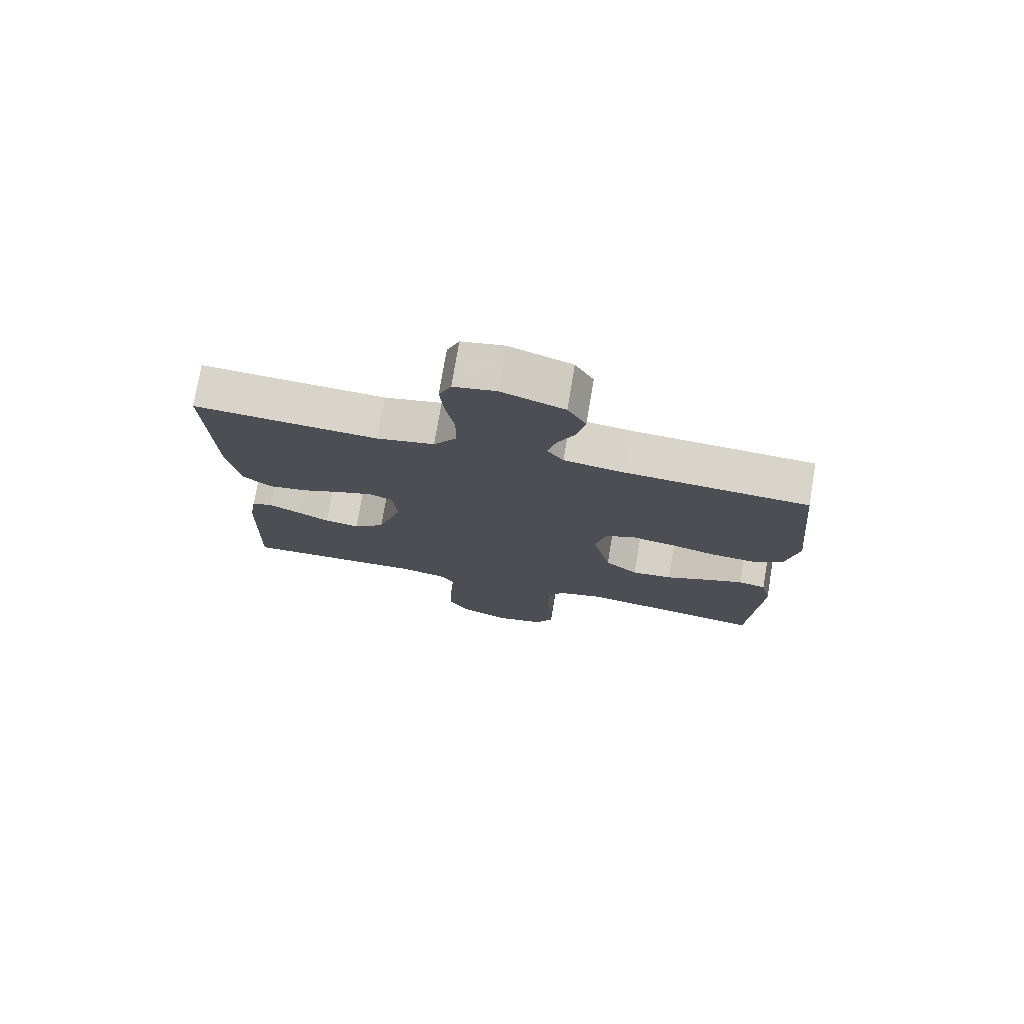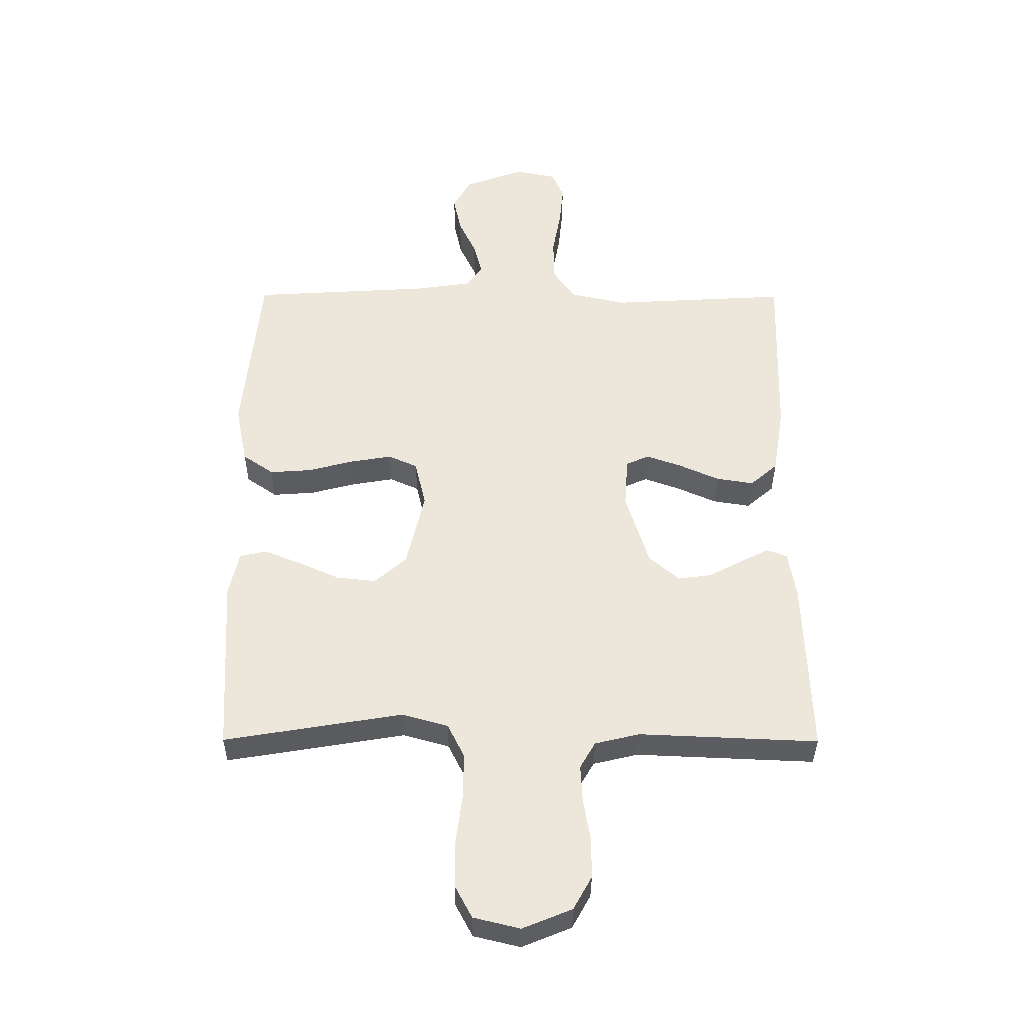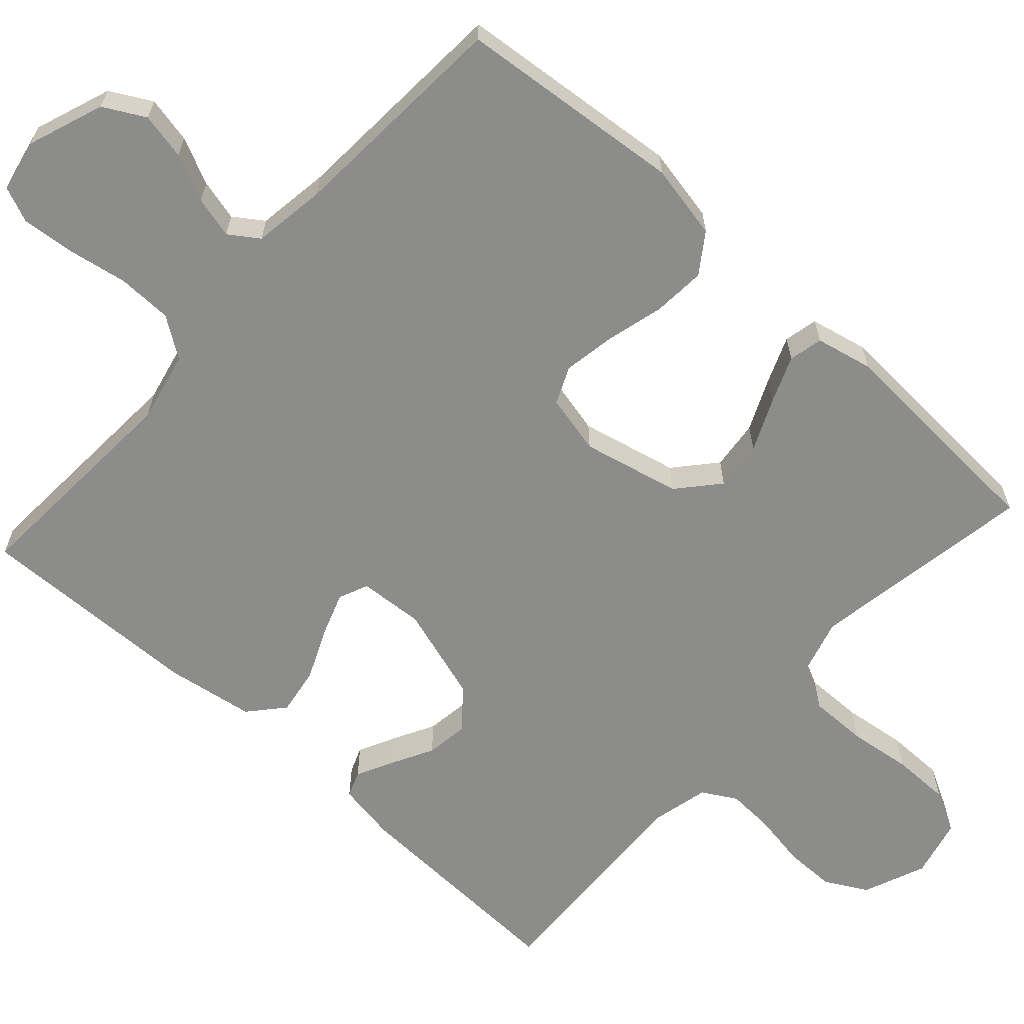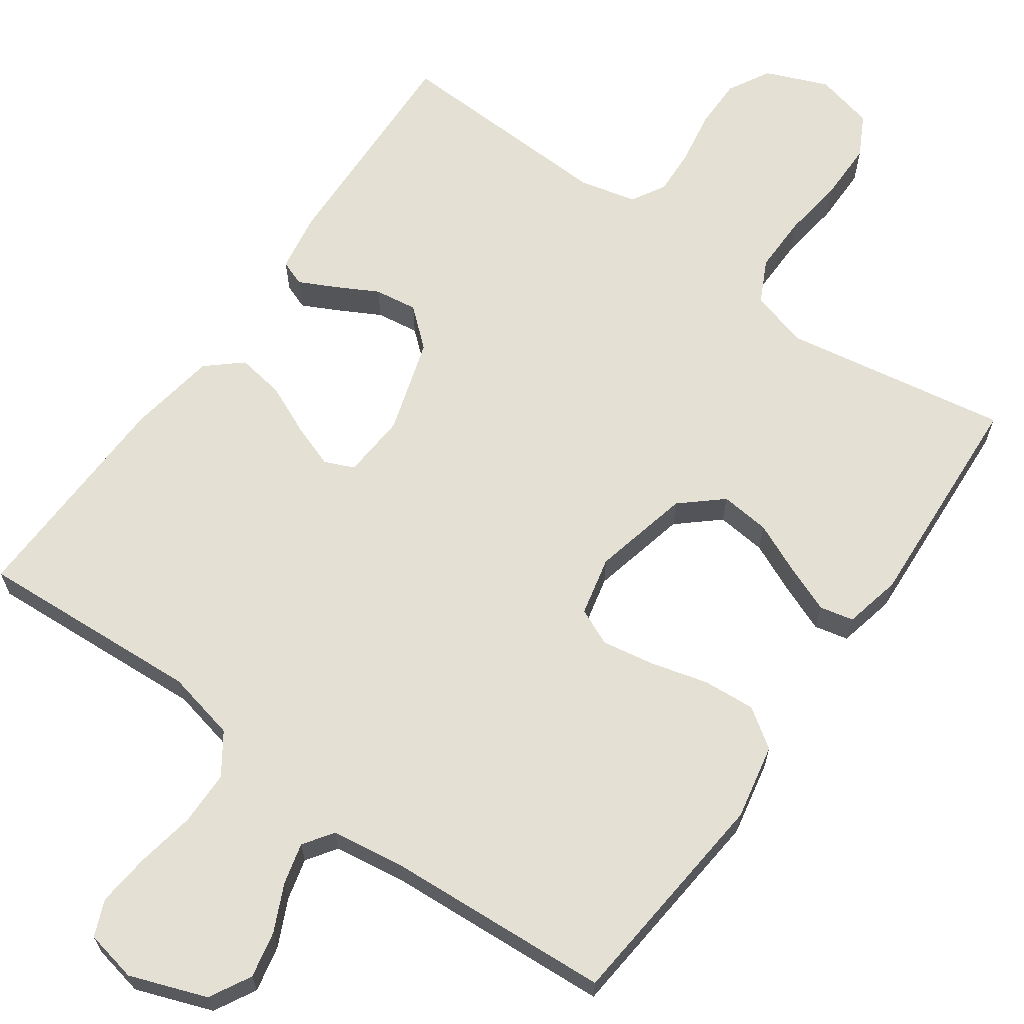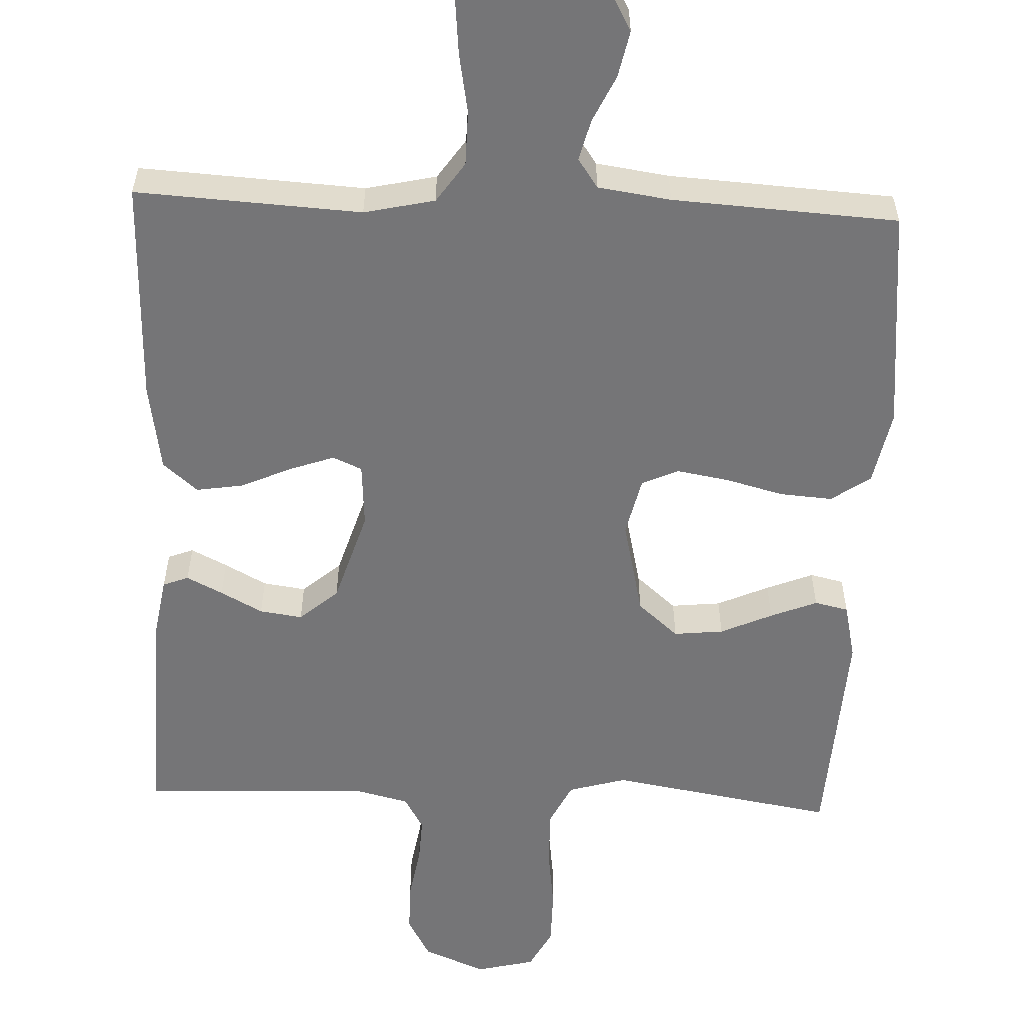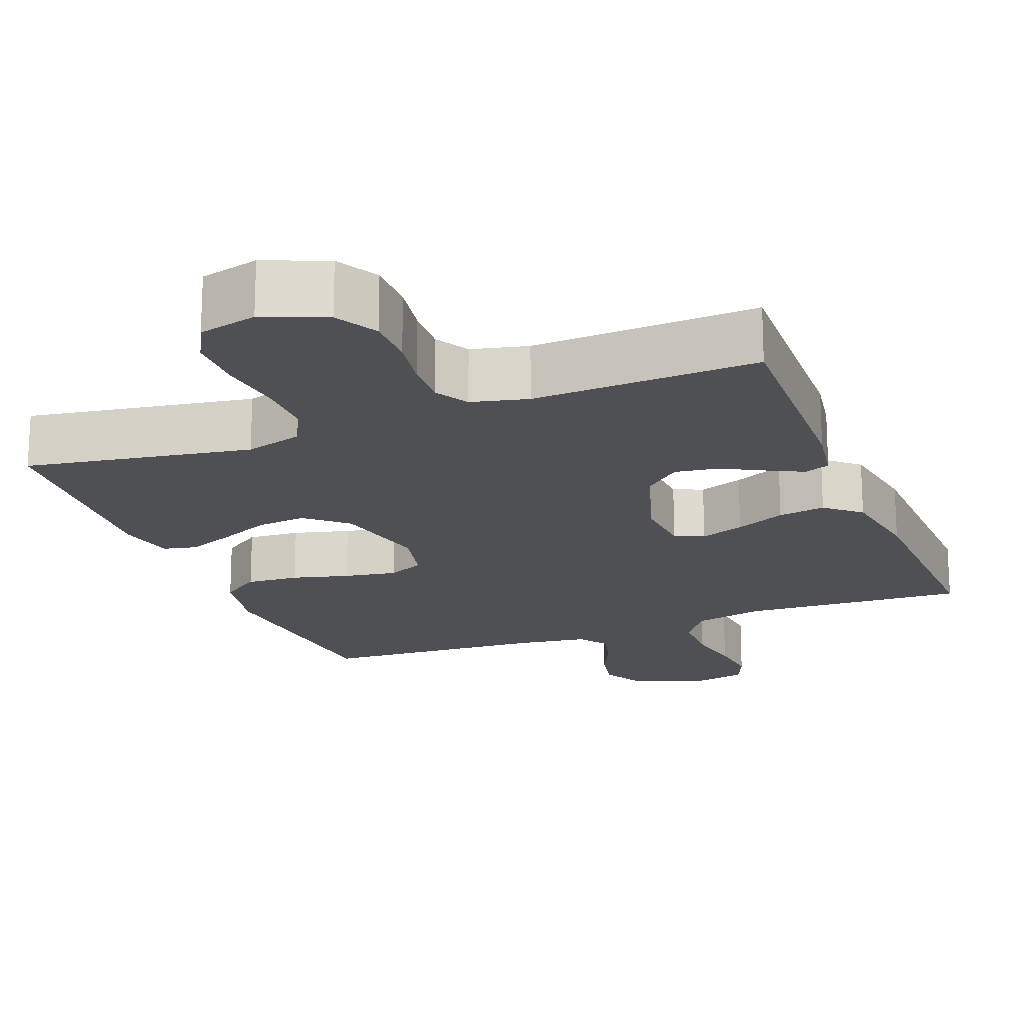
<metadata>
{"format":"obj","ext":"obj","renderer":"f3d","projection":"perspective","resolution":1024,"background":"white","views":[{"elev":75.9,"azim":9.5,"up":"+Z"},{"elev":-36.0,"azim":179.7,"up":"+Z"},{"elev":-64.1,"azim":47.8,"up":"+Y"},{"elev":65.3,"azim":35.3,"up":"+Y"},{"elev":-56.6,"azim":-2.4,"up":"+Y"},{"elev":-18.8,"azim":-158.7,"up":"+Y"}]}
</metadata>
<code>
v 0.5 0.07 -0.5
v 0.2 0.07 -0.45
v 0.123 0.07 -0.472
v 0.095 0.07 -0.529
v 0.096 0.07 -0.606
v 0.107 0.07 -0.69
v 0.107 0.07 -0.767
v 0.078 0.07 -0.822
v 0 0.07 -0.841
v -0.083 0.07 -0.807
v -0.114 0.07 -0.751
v -0.114 0.07 -0.683
v -0.102 0.07 -0.612
v -0.099 0.07 -0.55
v -0.125 0.07 -0.505
v -0.2 0.07 -0.487
v -0.5 0.07 -0.5
v -0.49 0.07 -0.2
v -0.477 0.07 -0.121
v -0.443 0.07 -0.108
v -0.395 0.07 -0.132
v -0.339 0.07 -0.162
v -0.282 0.07 -0.17
v -0.231 0.07 -0.126
v -0.192 0.07 0
v -0.198 0.07 0.086
v -0.237 0.07 0.103
v -0.296 0.07 0.082
v -0.363 0.07 0.052
v -0.426 0.07 0.042
v -0.472 0.07 0.082
v -0.491 0.07 0.2
v -0.5 0.07 0.5
v -0.2 0.07 0.483
v -0.106 0.07 0.504
v -0.069 0.07 0.558
v -0.068 0.07 0.631
v -0.082 0.07 0.709
v -0.089 0.07 0.78
v -0.069 0.07 0.828
v 0 0.07 0.842
v 0.102 0.07 0.805
v 0.132 0.07 0.75
v 0.119 0.07 0.688
v 0.09 0.07 0.626
v 0.076 0.07 0.571
v 0.103 0.07 0.532
v 0.2 0.07 0.518
v 0.5 0.07 0.5
v 0.529 0.07 0.2
v 0.509 0.07 0.1
v 0.457 0.07 0.064
v 0.387 0.07 0.069
v 0.311 0.07 0.089
v 0.241 0.07 0.101
v 0.192 0.07 0.079
v 0.174 0.07 0
v 0.204 0.07 -0.13
v 0.258 0.07 -0.177
v 0.324 0.07 -0.17
v 0.393 0.07 -0.139
v 0.455 0.07 -0.114
v 0.5 0.07 -0.124
v 0.517 0.07 -0.2
v 0.5 0 -0.5
v 0.2 0 -0.45
v 0.123 0 -0.472
v 0.095 0 -0.529
v 0.096 0 -0.606
v 0.107 0 -0.69
v 0.107 0 -0.767
v 0.078 0 -0.822
v 0 0 -0.841
v -0.083 0 -0.807
v -0.114 0 -0.751
v -0.114 0 -0.683
v -0.102 0 -0.612
v -0.099 0 -0.55
v -0.125 0 -0.505
v -0.2 0 -0.487
v -0.5 0 -0.5
v -0.49 0 -0.2
v -0.477 0 -0.121
v -0.443 0 -0.108
v -0.395 0 -0.132
v -0.339 0 -0.162
v -0.282 0 -0.17
v -0.231 0 -0.126
v -0.192 0 0
v -0.198 0 0.086
v -0.237 0 0.103
v -0.296 0 0.082
v -0.363 0 0.052
v -0.426 0 0.042
v -0.472 0 0.082
v -0.491 0 0.2
v -0.5 0 0.5
v -0.2 0 0.483
v -0.106 0 0.504
v -0.069 0 0.558
v -0.068 0 0.631
v -0.082 0 0.709
v -0.089 0 0.78
v -0.069 0 0.828
v 0 0 0.842
v 0.102 0 0.805
v 0.132 0 0.75
v 0.119 0 0.688
v 0.09 0 0.626
v 0.076 0 0.571
v 0.103 0 0.532
v 0.2 0 0.518
v 0.5 0 0.5
v 0.529 0 0.2
v 0.509 0 0.1
v 0.457 0 0.064
v 0.387 0 0.069
v 0.311 0 0.089
v 0.241 0 0.101
v 0.192 0 0.079
v 0.174 0 0
v 0.204 0 -0.13
v 0.258 0 -0.177
v 0.324 0 -0.17
v 0.393 0 -0.139
v 0.455 0 -0.114
v 0.5 0 -0.124
v 0.517 0 -0.2
f 64 1 2
f 63 64 2
f 62 63 2
f 61 62 2
f 60 61 2
f 59 60 2 3
f 58 59 3 4
f 57 58 4
f 52 53 54
f 51 52 54
f 50 51 54
f 49 50 54
f 48 49 54
f 47 48 54 55
f 46 47 55 56
f 43 44 45
f 42 43 45
f 41 42 45
f 40 41 45
f 39 40 45
f 38 39 45
f 37 38 45
f 36 37 45 46
f 46 56 57
f 36 46 57
f 35 36 57
f 32 33 34
f 31 32 34
f 30 31 34
f 29 30 34
f 28 29 34
f 27 28 34 35
f 20 21 22
f 19 20 22
f 18 19 22
f 17 18 22
f 16 17 22
f 15 16 22 23
f 14 15 23 24
f 11 12 13
f 10 11 13
f 9 10 13
f 8 9 13
f 7 8 13
f 6 7 13
f 5 6 13
f 4 5 13 14
f 14 24 25
f 4 14 25
f 57 4 25
f 26 27 35 57
f 25 26 57
f 66 65 128
f 66 128 127
f 66 127 126
f 66 126 125
f 66 125 124
f 67 66 124 123
f 68 67 123 122
f 68 122 121
f 118 117 116
f 118 116 115
f 118 115 114
f 118 114 113
f 118 113 112
f 119 118 112 111
f 120 119 111 110
f 109 108 107
f 109 107 106
f 109 106 105
f 109 105 104
f 109 104 103
f 109 103 102
f 109 102 101
f 110 109 101 100
f 121 120 110
f 121 110 100
f 121 100 99
f 98 97 96
f 98 96 95
f 98 95 94
f 98 94 93
f 98 93 92
f 99 98 92 91
f 86 85 84
f 86 84 83
f 86 83 82
f 86 82 81
f 86 81 80
f 87 86 80 79
f 88 87 79 78
f 77 76 75
f 77 75 74
f 77 74 73
f 77 73 72
f 77 72 71
f 77 71 70
f 77 70 69
f 78 77 69 68
f 89 88 78
f 89 78 68
f 89 68 121
f 121 99 91 90
f 121 90 89
f 1 65 66 2
f 2 66 67 3
f 3 67 68 4
f 4 68 69 5
f 5 69 70 6
f 6 70 71 7
f 7 71 72 8
f 8 72 73 9
f 9 73 74 10
f 10 74 75 11
f 11 75 76 12
f 12 76 77 13
f 13 77 78 14
f 14 78 79 15
f 15 79 80 16
f 16 80 81 17
f 17 81 82 18
f 18 82 83 19
f 19 83 84 20
f 20 84 85 21
f 21 85 86 22
f 22 86 87 23
f 23 87 88 24
f 24 88 89 25
f 25 89 90 26
f 26 90 91 27
f 27 91 92 28
f 28 92 93 29
f 29 93 94 30
f 30 94 95 31
f 31 95 96 32
f 32 96 97 33
f 33 97 98 34
f 34 98 99 35
f 35 99 100 36
f 36 100 101 37
f 37 101 102 38
f 38 102 103 39
f 39 103 104 40
f 40 104 105 41
f 41 105 106 42
f 42 106 107 43
f 43 107 108 44
f 44 108 109 45
f 45 109 110 46
f 46 110 111 47
f 47 111 112 48
f 48 112 113 49
f 49 113 114 50
f 50 114 115 51
f 51 115 116 52
f 52 116 117 53
f 53 117 118 54
f 54 118 119 55
f 55 119 120 56
f 56 120 121 57
f 57 121 122 58
f 58 122 123 59
f 59 123 124 60
f 60 124 125 61
f 61 125 126 62
f 62 126 127 63
f 63 127 128 64
f 64 128 65 1

</code>
